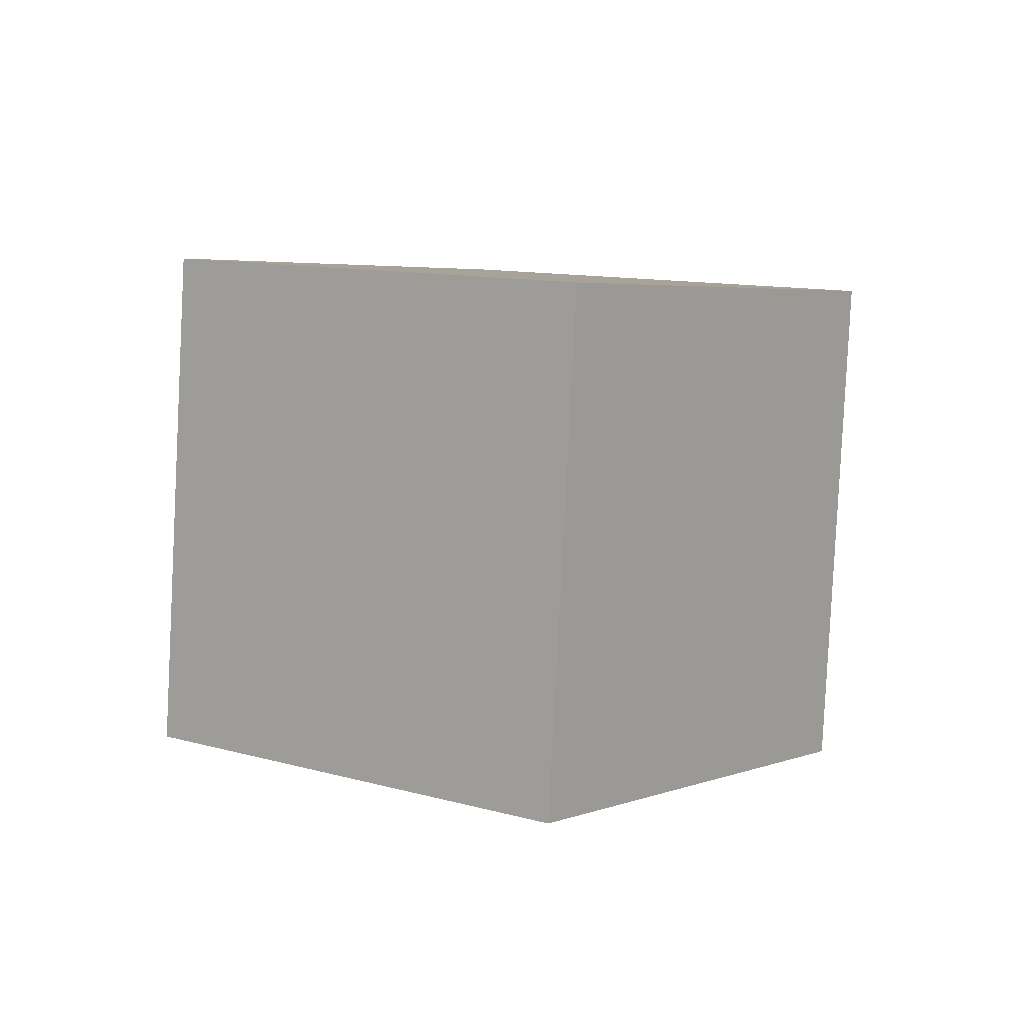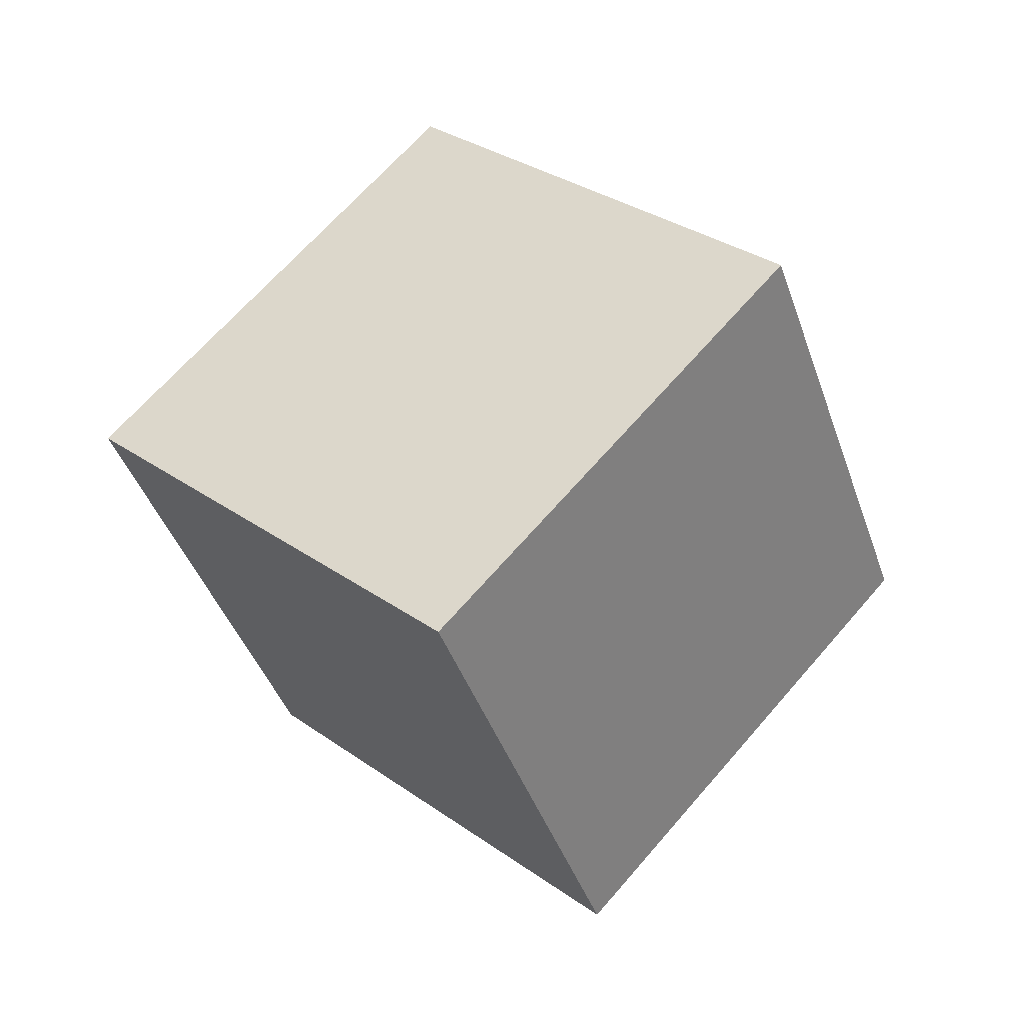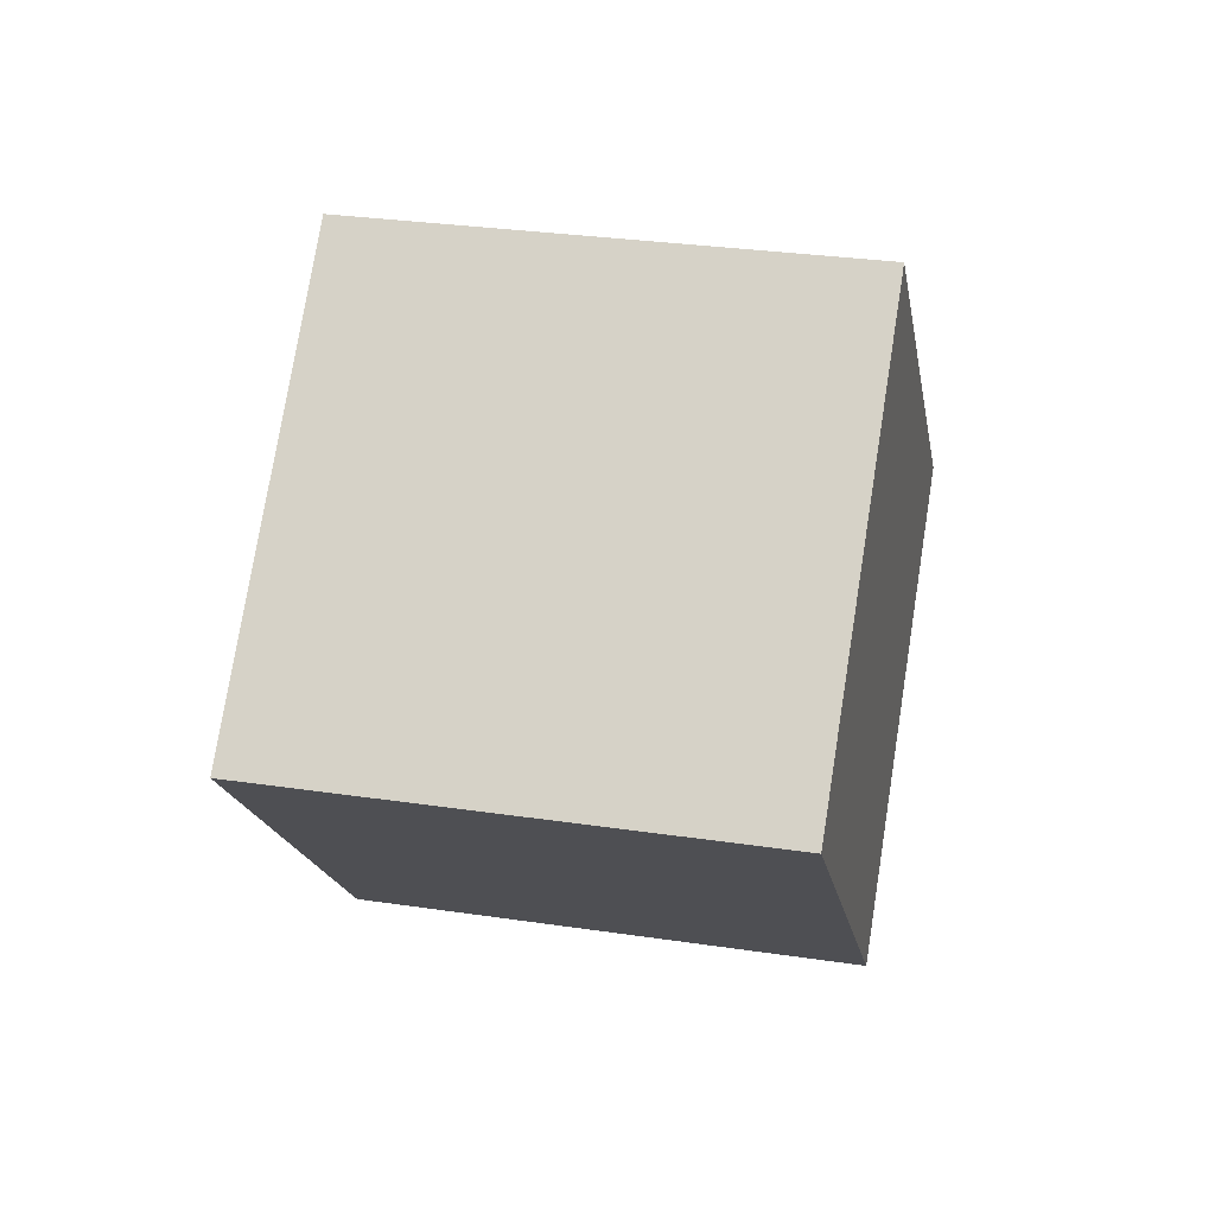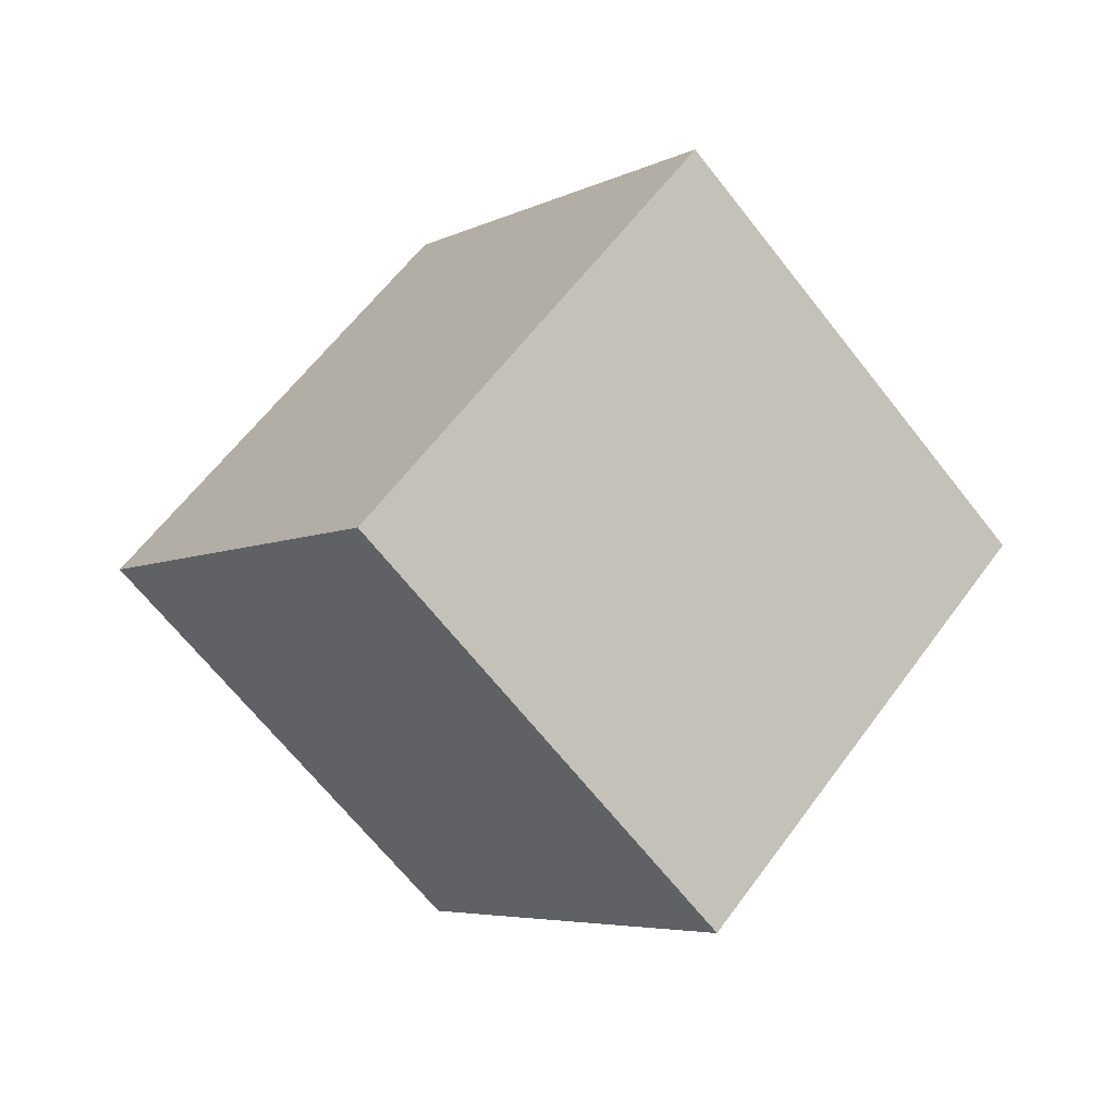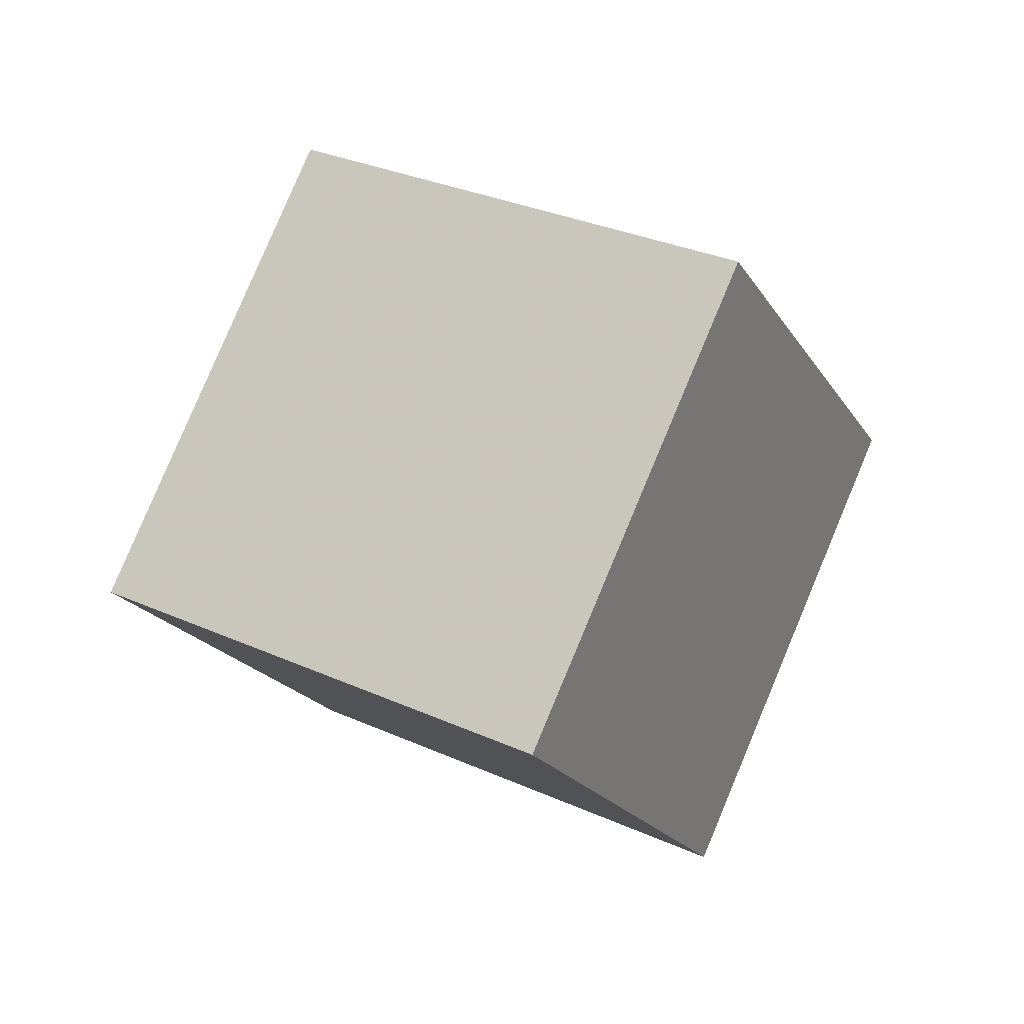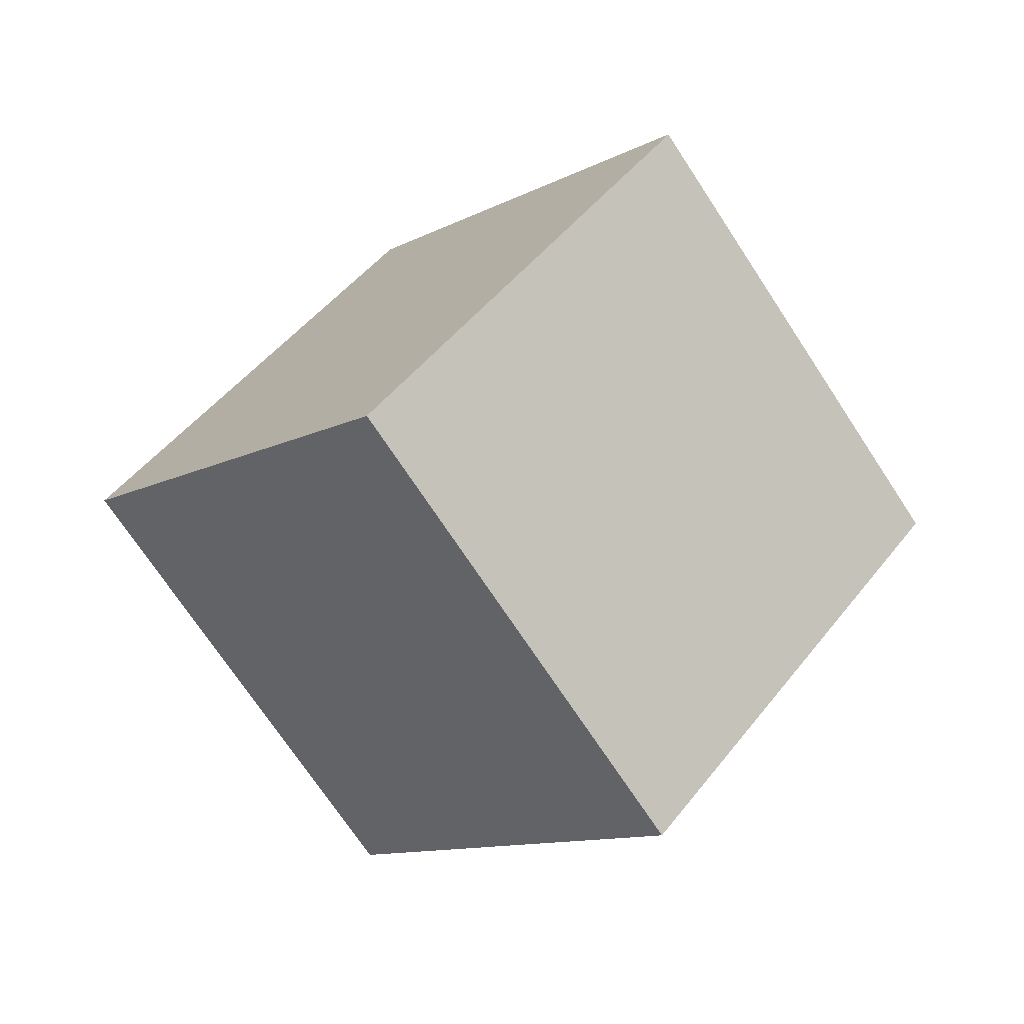
<metadata>
{"format":"obj","ext":"obj","renderer":"f3d","projection":"perspective","resolution":1024,"background":"white","views":[{"elev":-17.6,"azim":83.8,"up":"+Y"},{"elev":-41.5,"azim":174.0,"up":"+Z"},{"elev":30.4,"azim":-101.3,"up":"+Z"},{"elev":-5.4,"azim":123.7,"up":"+Z"},{"elev":-1.7,"azim":-17.2,"up":"+Y"},{"elev":-10.3,"azim":-61.2,"up":"+Z"}]}
</metadata>
<code>
v -5.549 -2.923 11.47
v 0.6809 -5.75 4.181
v -1.477 6.21 11.41
v 4.753 3.384 4.119
v -12.23 0.008152 4.634
v -5.998 -2.818 -2.66
v -8.156 9.141 4.572
v -1.927 6.315 -2.722
f 2 4 1
f 5 2 1
f 1 4 3
f 3 5 1
f 2 8 4
f 6 2 5
f 6 8 2
f 4 8 3
f 7 5 3
f 3 8 7
f 7 6 5
f 8 6 7

</code>
